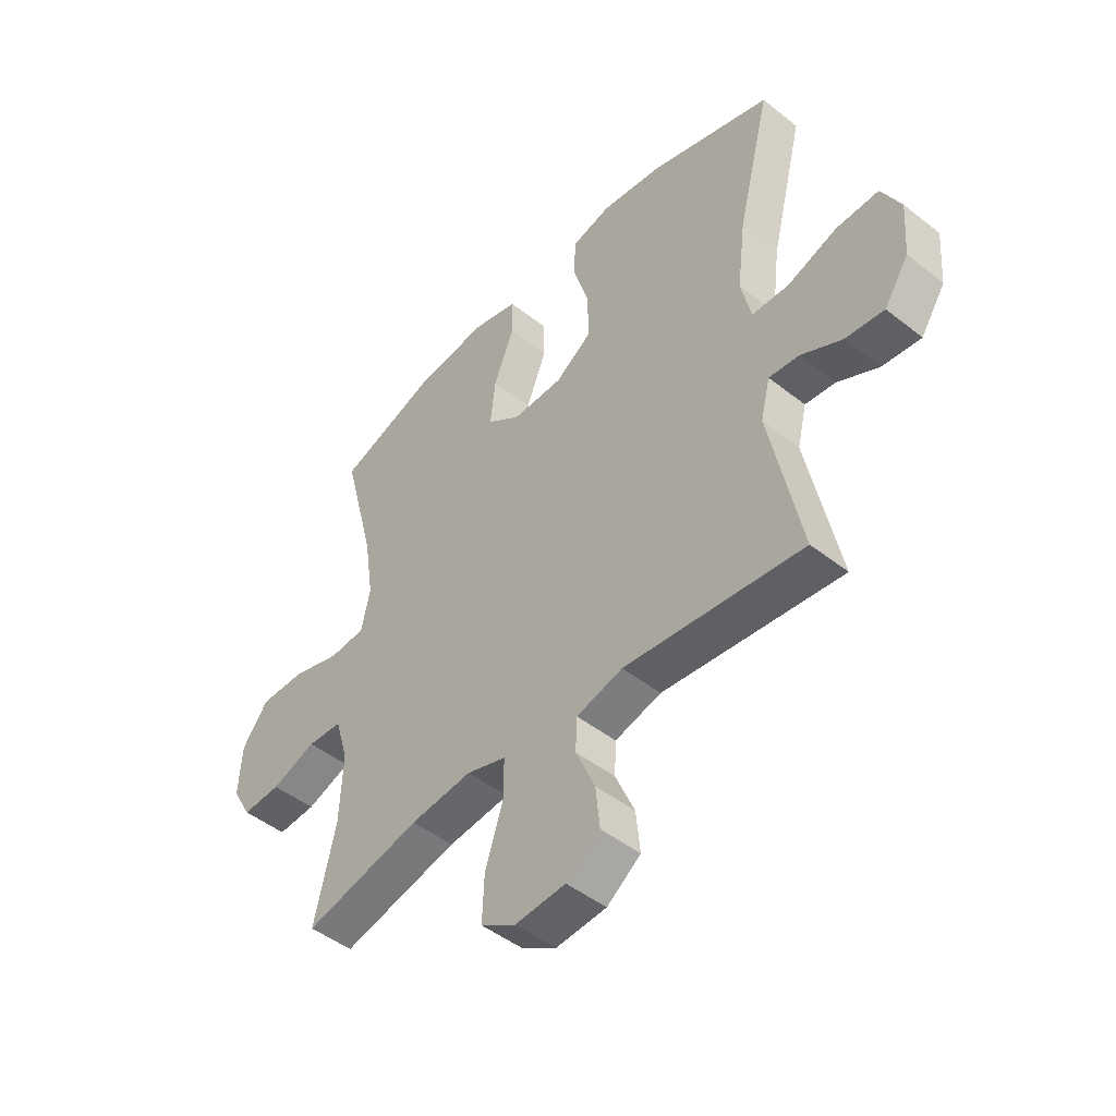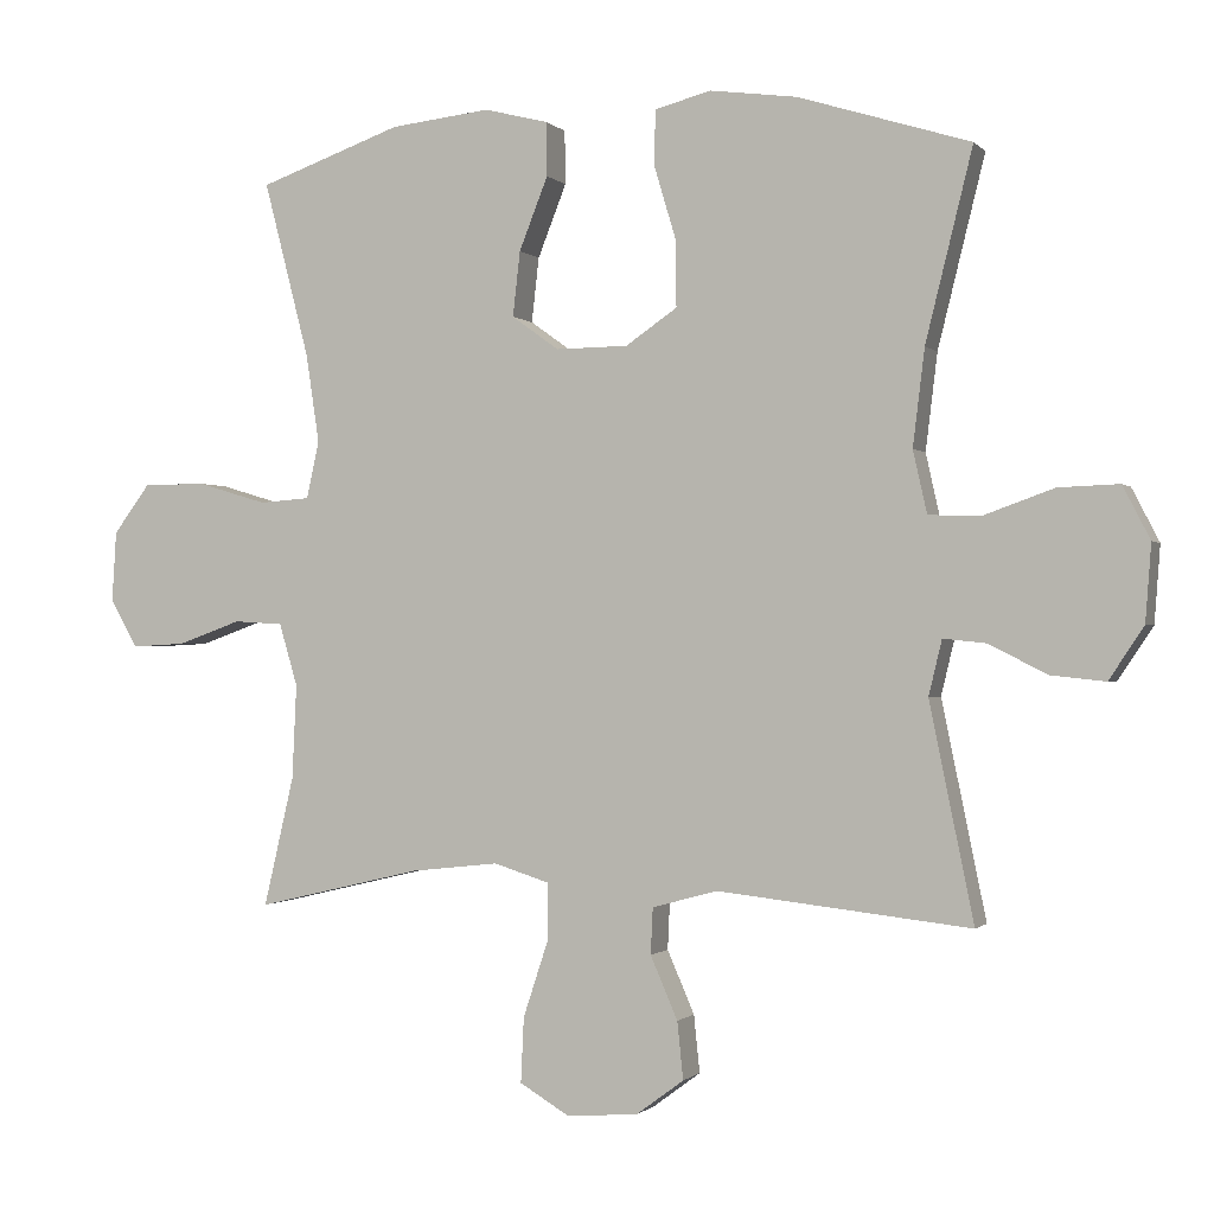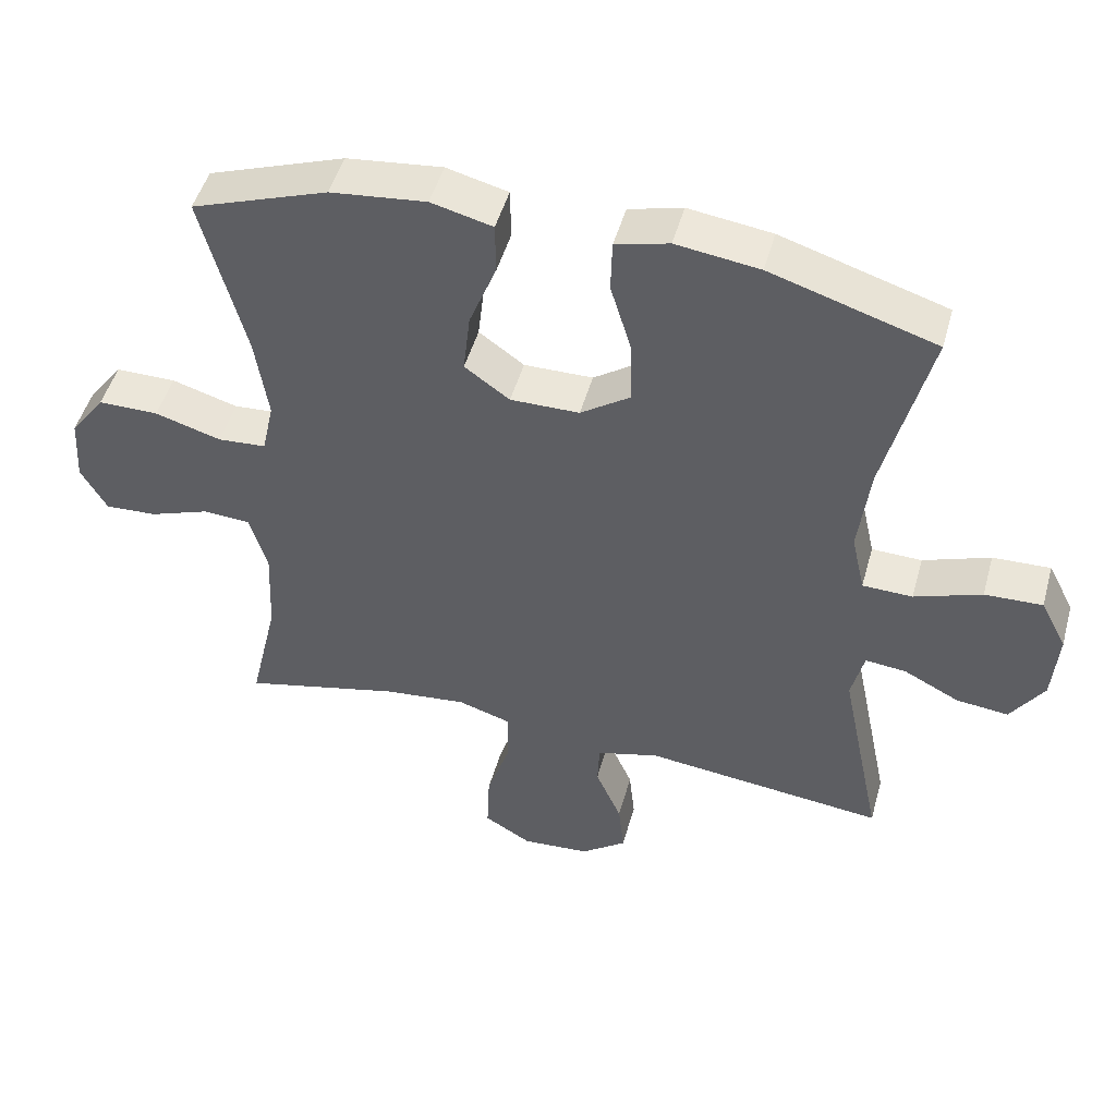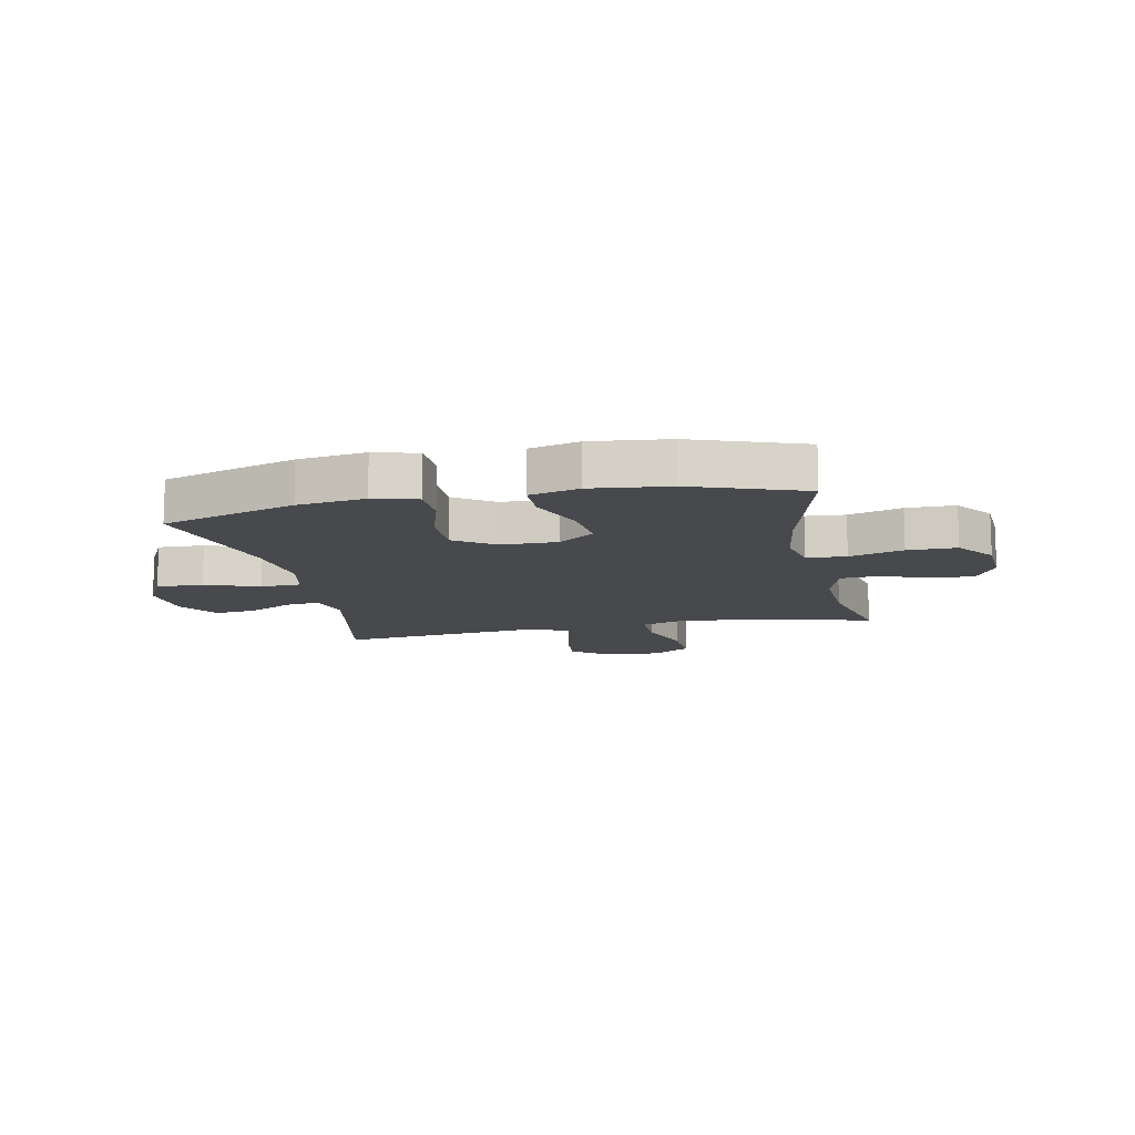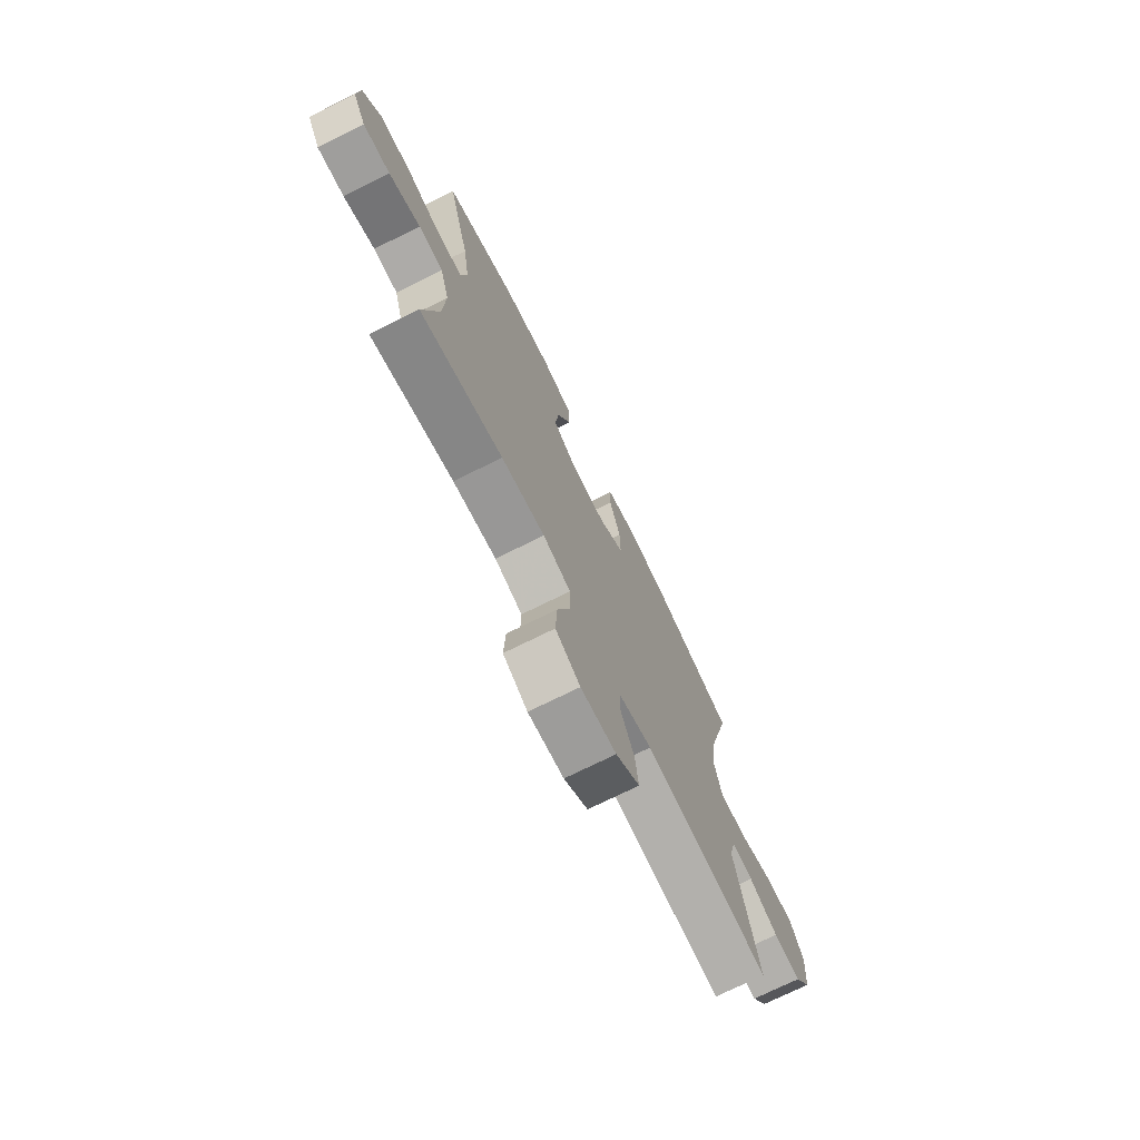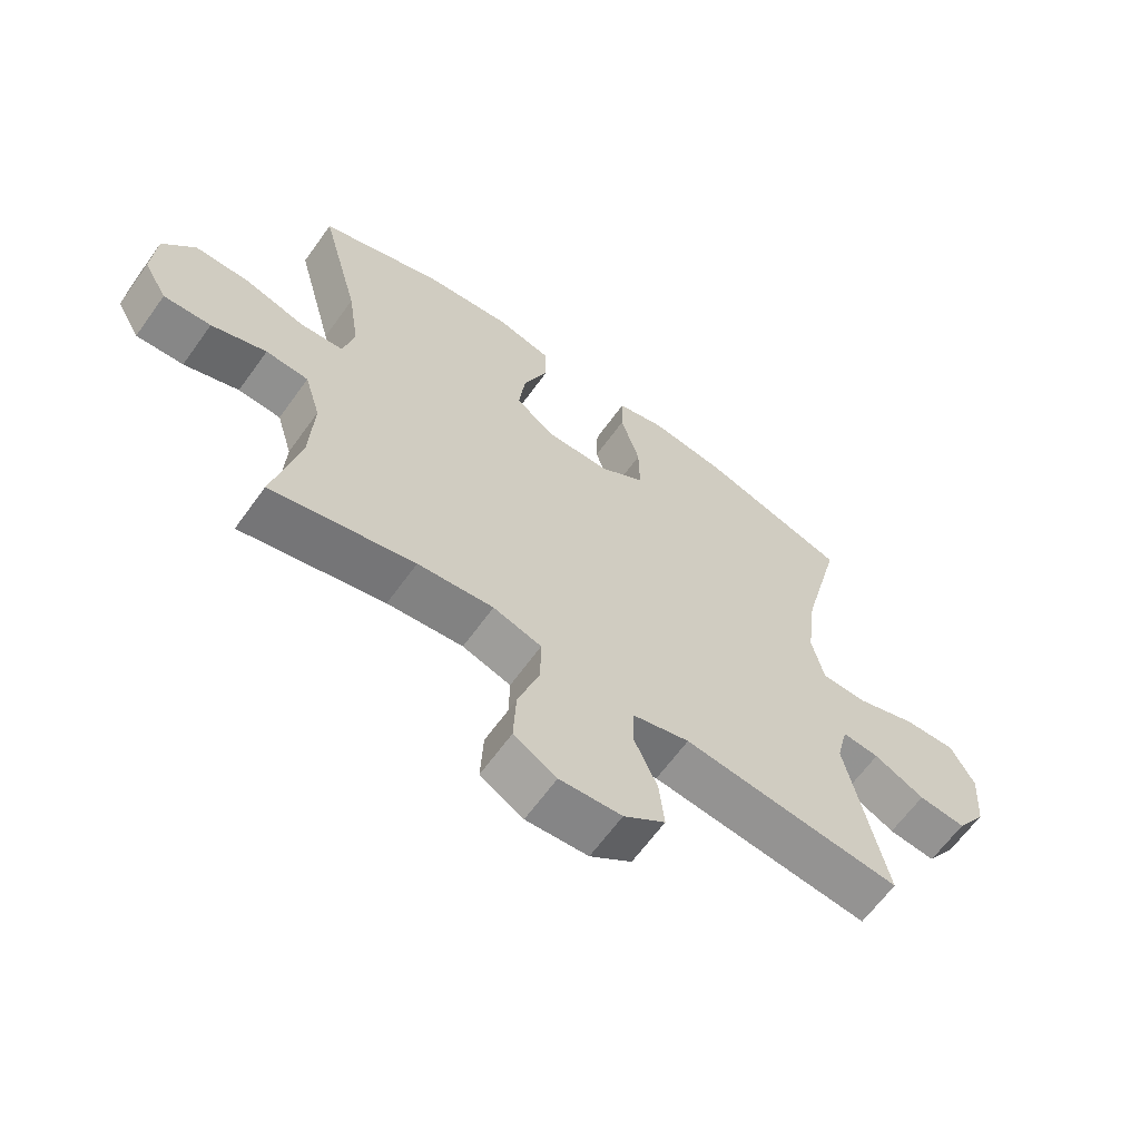
<metadata>
{"format":"obj","ext":"obj","renderer":"f3d","projection":"perspective","resolution":1024,"background":"white","views":[{"elev":-47.2,"azim":-131.7,"up":"+Z"},{"elev":-0.8,"azim":-160.1,"up":"+Z"},{"elev":48.5,"azim":-164.6,"up":"+Z"},{"elev":-12.3,"azim":11.7,"up":"+Y"},{"elev":-73.7,"azim":116.3,"up":"+Z"},{"elev":-64.0,"azim":144.3,"up":"+Z"}]}
</metadata>
<code>
v 0.5 0.07 -0.5
v 0.275 0.07 -0.447
v 0.156 0.07 -0.434
v 0.08 0.07 -0.458
v 0.081 0.07 -0.536
v 0.115 0.07 -0.639
v 0.119 0.07 -0.727
v 0.052 0.07 -0.767
v -0.045 0.07 -0.76
v -0.11 0.07 -0.712
v -0.102 0.07 -0.634
v -0.065 0.07 -0.549
v -0.068 0.07 -0.486
v -0.157 0.07 -0.462
v -0.5 0.07 -0.5
v -0.44 0.07 -0.207
v -0.458 0.07 -0.132
v -0.516 0.07 -0.138
v -0.595 0.07 -0.178
v -0.669 0.07 -0.186
v -0.716 0.07 -0.115
v -0.724 0.07 -0.011
v -0.687 0.07 0.061
v -0.605 0.07 0.058
v -0.51 0.07 0.024
v -0.439 0.07 0.026
v -0.42 0.07 0.111
v -0.436 0.07 0.242
v -0.5 0.07 0.5
v -0.266 0.07 0.573
v -0.148 0.07 0.589
v -0.072 0.07 0.569
v -0.07 0.07 0.495
v -0.1 0.07 0.395
v -0.101 0.07 0.305
v -0.031 0.07 0.257
v 0.067 0.07 0.256
v 0.131 0.07 0.302
v 0.121 0.07 0.39
v 0.082 0.07 0.489
v 0.083 0.07 0.562
v 0.17 0.07 0.584
v 0.306 0.07 0.569
v 0.5 0.07 0.5
v 0.438 0.07 0.261
v 0.42 0.07 0.141
v 0.437 0.07 0.063
v 0.506 0.07 0.058
v 0.6 0.07 0.086
v 0.686 0.07 0.086
v 0.736 0.07 0.019
v 0.742 0.07 -0.077
v 0.705 0.07 -0.142
v 0.631 0.07 -0.138
v 0.545 0.07 -0.107
v 0.478 0.07 -0.111
v 0.453 0.07 -0.196
v 0.459 0.07 -0.324
v 0.5 0 -0.5
v 0.275 0 -0.447
v 0.156 0 -0.434
v 0.08 0 -0.458
v 0.081 0 -0.536
v 0.115 0 -0.639
v 0.119 0 -0.727
v 0.052 0 -0.767
v -0.045 0 -0.76
v -0.11 0 -0.712
v -0.102 0 -0.634
v -0.065 0 -0.549
v -0.068 0 -0.486
v -0.157 0 -0.462
v -0.5 0 -0.5
v -0.44 0 -0.207
v -0.458 0 -0.132
v -0.516 0 -0.138
v -0.595 0 -0.178
v -0.669 0 -0.186
v -0.716 0 -0.115
v -0.724 0 -0.011
v -0.687 0 0.061
v -0.605 0 0.058
v -0.51 0 0.024
v -0.439 0 0.026
v -0.42 0 0.111
v -0.436 0 0.242
v -0.5 0 0.5
v -0.266 0 0.573
v -0.148 0 0.589
v -0.072 0 0.569
v -0.07 0 0.495
v -0.1 0 0.395
v -0.101 0 0.305
v -0.031 0 0.257
v 0.067 0 0.256
v 0.131 0 0.302
v 0.121 0 0.39
v 0.082 0 0.489
v 0.083 0 0.562
v 0.17 0 0.584
v 0.306 0 0.569
v 0.5 0 0.5
v 0.438 0 0.261
v 0.42 0 0.141
v 0.437 0 0.063
v 0.506 0 0.058
v 0.6 0 0.086
v 0.686 0 0.086
v 0.736 0 0.019
v 0.742 0 -0.077
v 0.705 0 -0.142
v 0.631 0 -0.138
v 0.545 0 -0.107
v 0.478 0 -0.111
v 0.453 0 -0.196
v 0.459 0 -0.324
f 52 53 54 55
f 52 55 56
f 51 52 56
f 48 49 50 51
f 47 48 51 56
f 42 43 44 45
f 42 45 46
f 39 40 41 42
f 38 39 42 46
f 37 38 46 47
f 31 32 33 34
f 31 34 35
f 28 29 30 31
f 27 28 31 35
f 26 27 35 36
f 22 23 24 25
f 22 25 26
f 21 22 26
f 18 19 20 21
f 17 18 21 26
f 16 17 26 36
f 14 15 16 36
f 9 10 11 12
f 9 12 13
f 8 9 13
f 5 6 7 8
f 4 5 8 13
f 3 4 13 14
f 58 1 2
f 57 58 2 3
f 37 47 56 57
f 36 37 57
f 3 14 36 57
f 113 112 111 110
f 114 113 110
f 114 110 109
f 109 108 107 106
f 114 109 106 105
f 103 102 101 100
f 104 103 100
f 100 99 98 97
f 104 100 97 96
f 105 104 96 95
f 92 91 90 89
f 93 92 89
f 89 88 87 86
f 93 89 86 85
f 94 93 85 84
f 83 82 81 80
f 84 83 80
f 84 80 79
f 79 78 77 76
f 84 79 76 75
f 94 84 75 74
f 94 74 73 72
f 70 69 68 67
f 71 70 67
f 71 67 66
f 66 65 64 63
f 71 66 63 62
f 72 71 62 61
f 60 59 116
f 61 60 116 115
f 115 114 105 95
f 115 95 94
f 115 94 72 61
f 1 59 60 2
f 2 60 61 3
f 3 61 62 4
f 4 62 63 5
f 5 63 64 6
f 6 64 65 7
f 7 65 66 8
f 8 66 67 9
f 9 67 68 10
f 10 68 69 11
f 11 69 70 12
f 12 70 71 13
f 13 71 72 14
f 14 72 73 15
f 15 73 74 16
f 16 74 75 17
f 17 75 76 18
f 18 76 77 19
f 19 77 78 20
f 20 78 79 21
f 21 79 80 22
f 22 80 81 23
f 23 81 82 24
f 24 82 83 25
f 25 83 84 26
f 26 84 85 27
f 27 85 86 28
f 28 86 87 29
f 29 87 88 30
f 30 88 89 31
f 31 89 90 32
f 32 90 91 33
f 33 91 92 34
f 34 92 93 35
f 35 93 94 36
f 36 94 95 37
f 37 95 96 38
f 38 96 97 39
f 39 97 98 40
f 40 98 99 41
f 41 99 100 42
f 42 100 101 43
f 43 101 102 44
f 44 102 103 45
f 45 103 104 46
f 46 104 105 47
f 47 105 106 48
f 48 106 107 49
f 49 107 108 50
f 50 108 109 51
f 51 109 110 52
f 52 110 111 53
f 53 111 112 54
f 54 112 113 55
f 55 113 114 56
f 56 114 115 57
f 57 115 116 58
f 58 116 59 1

</code>
